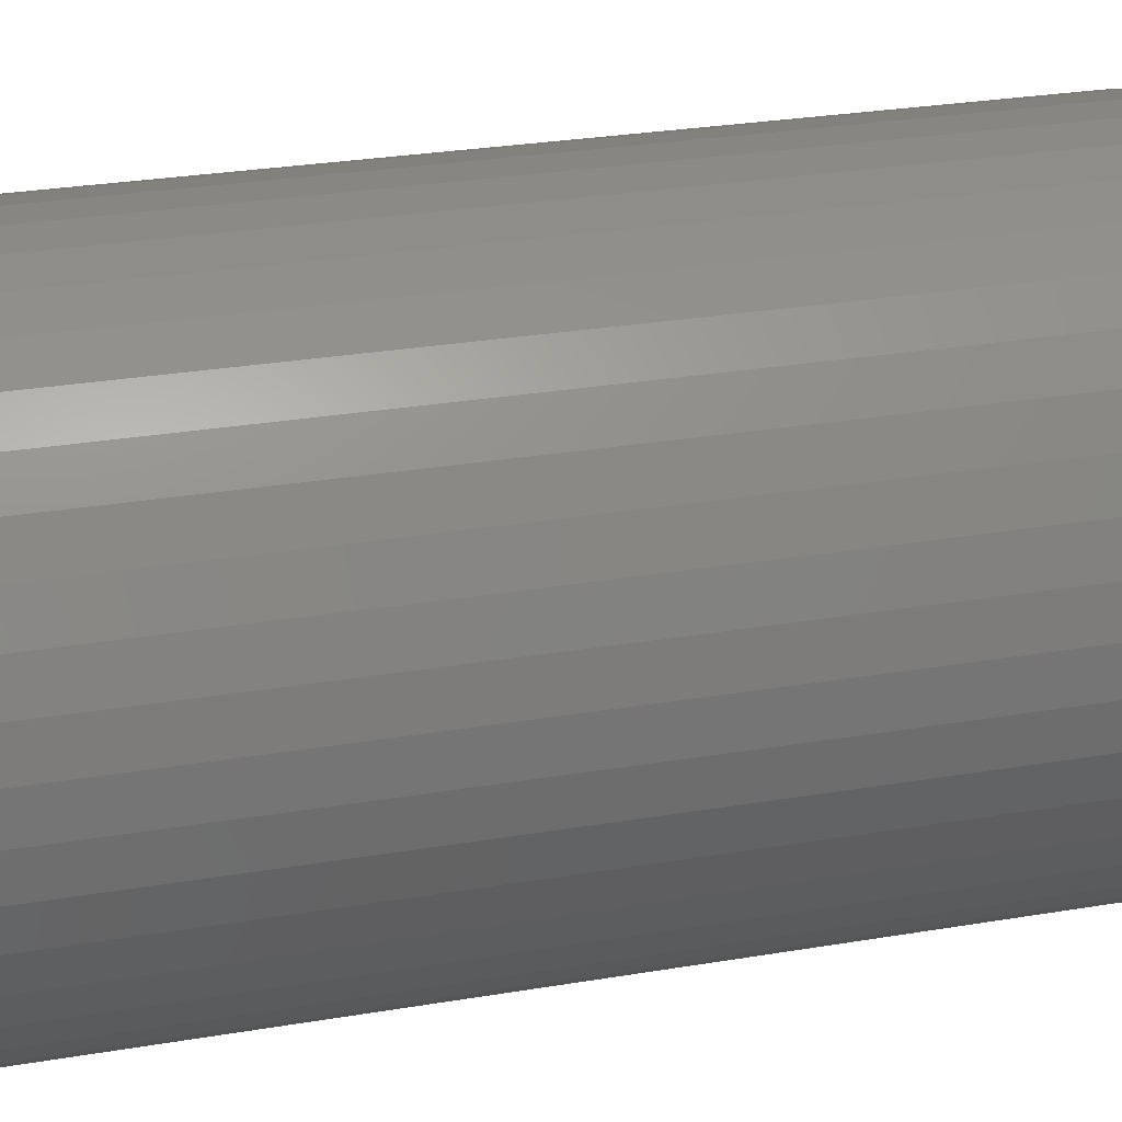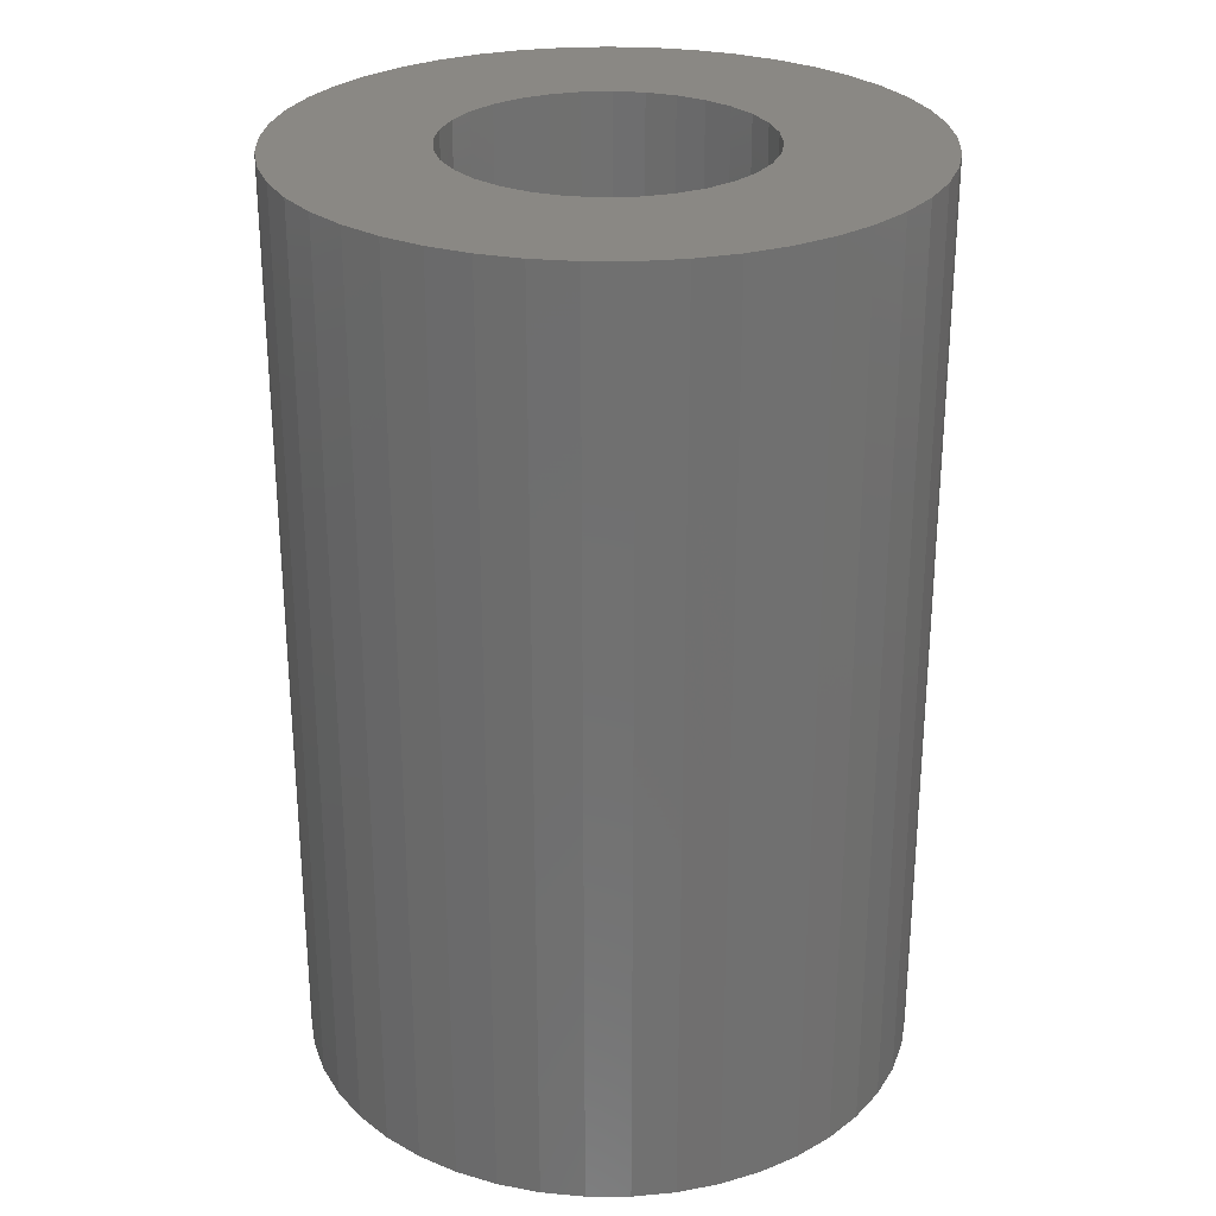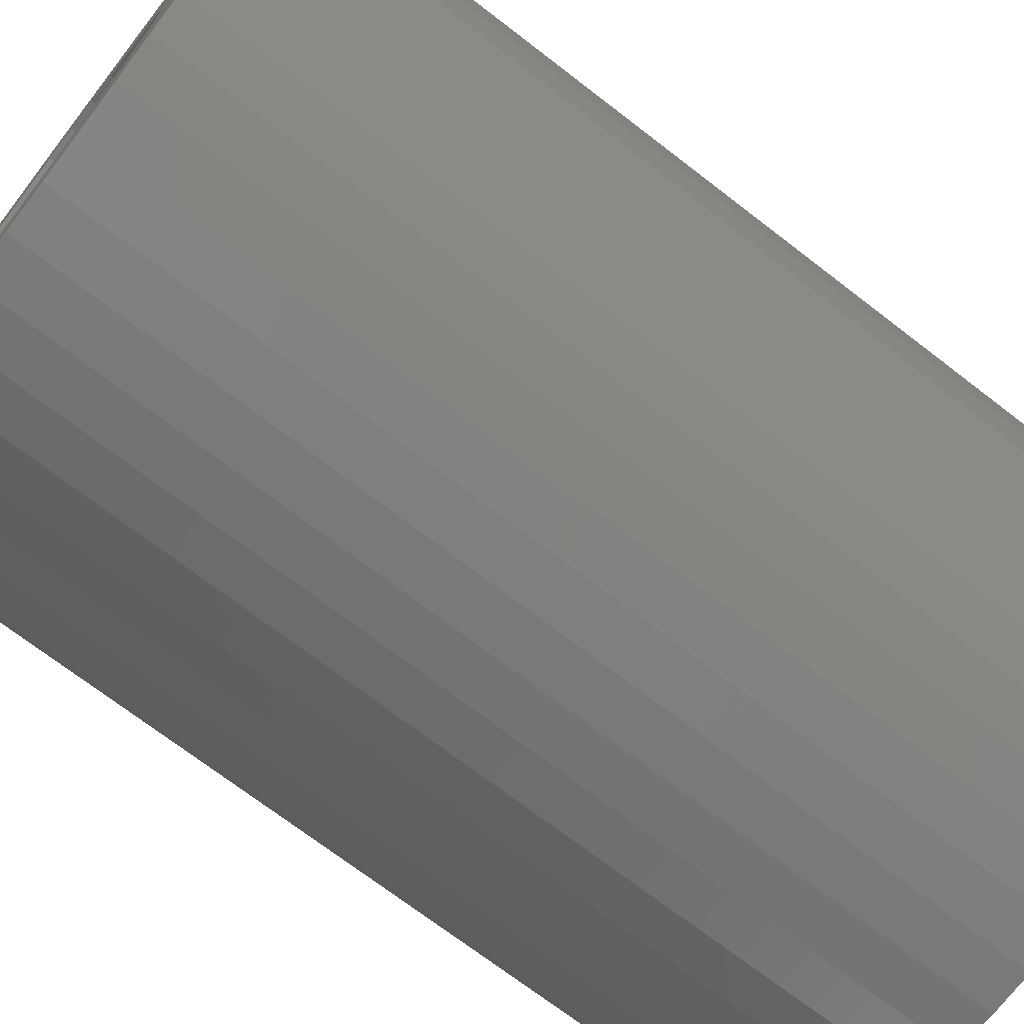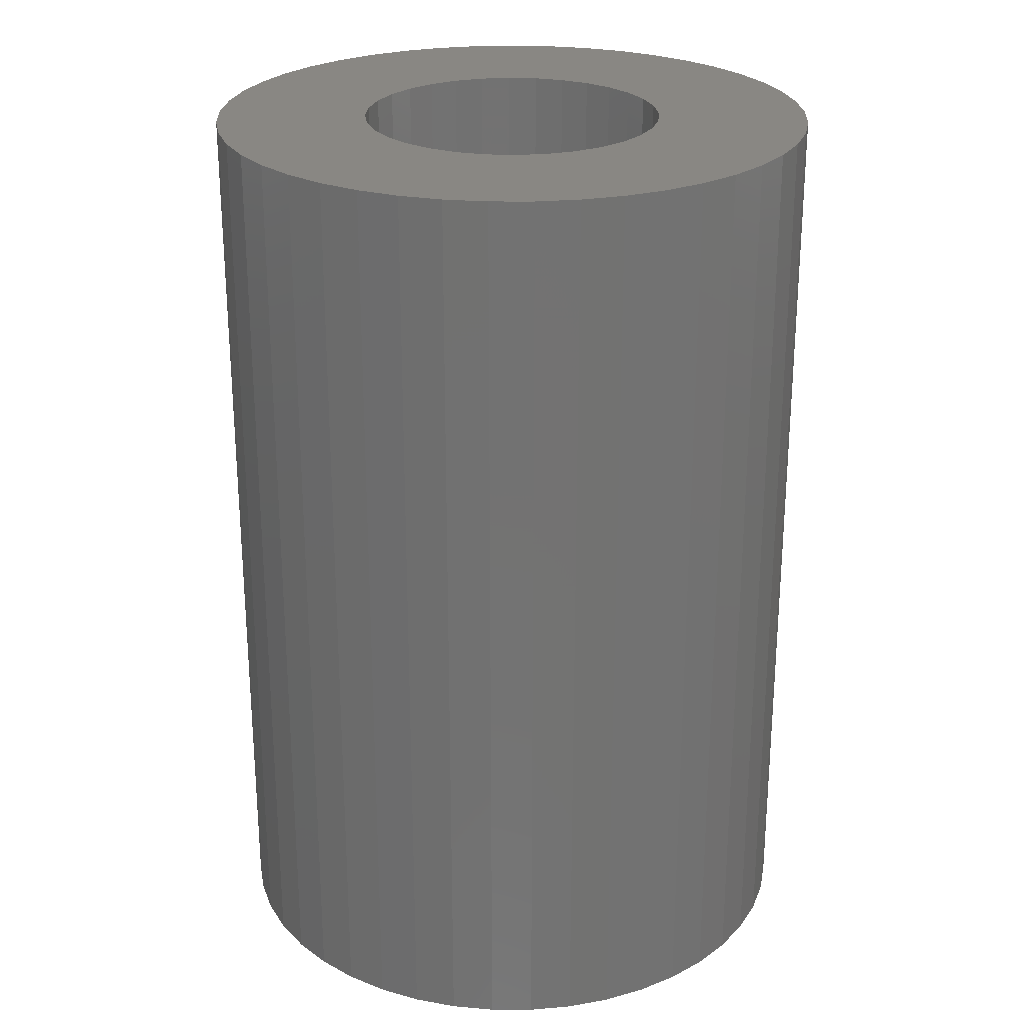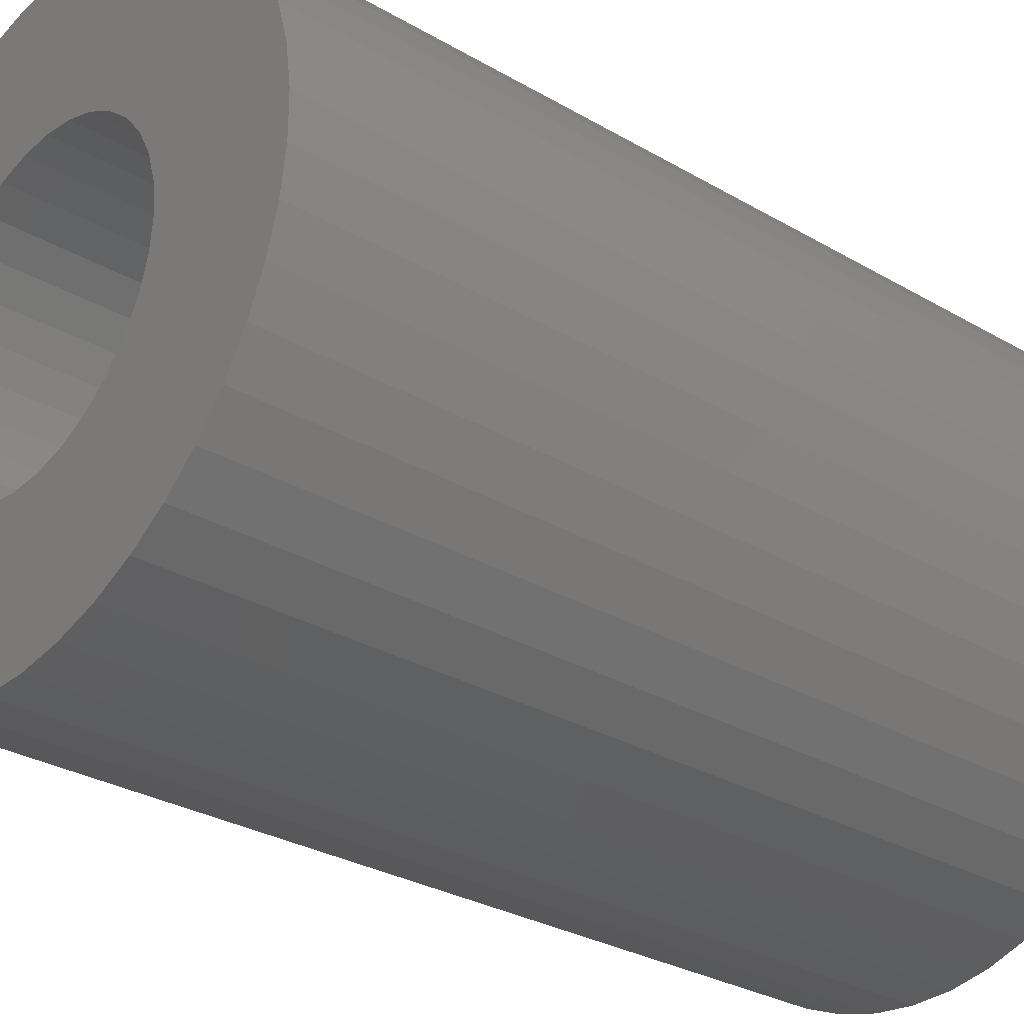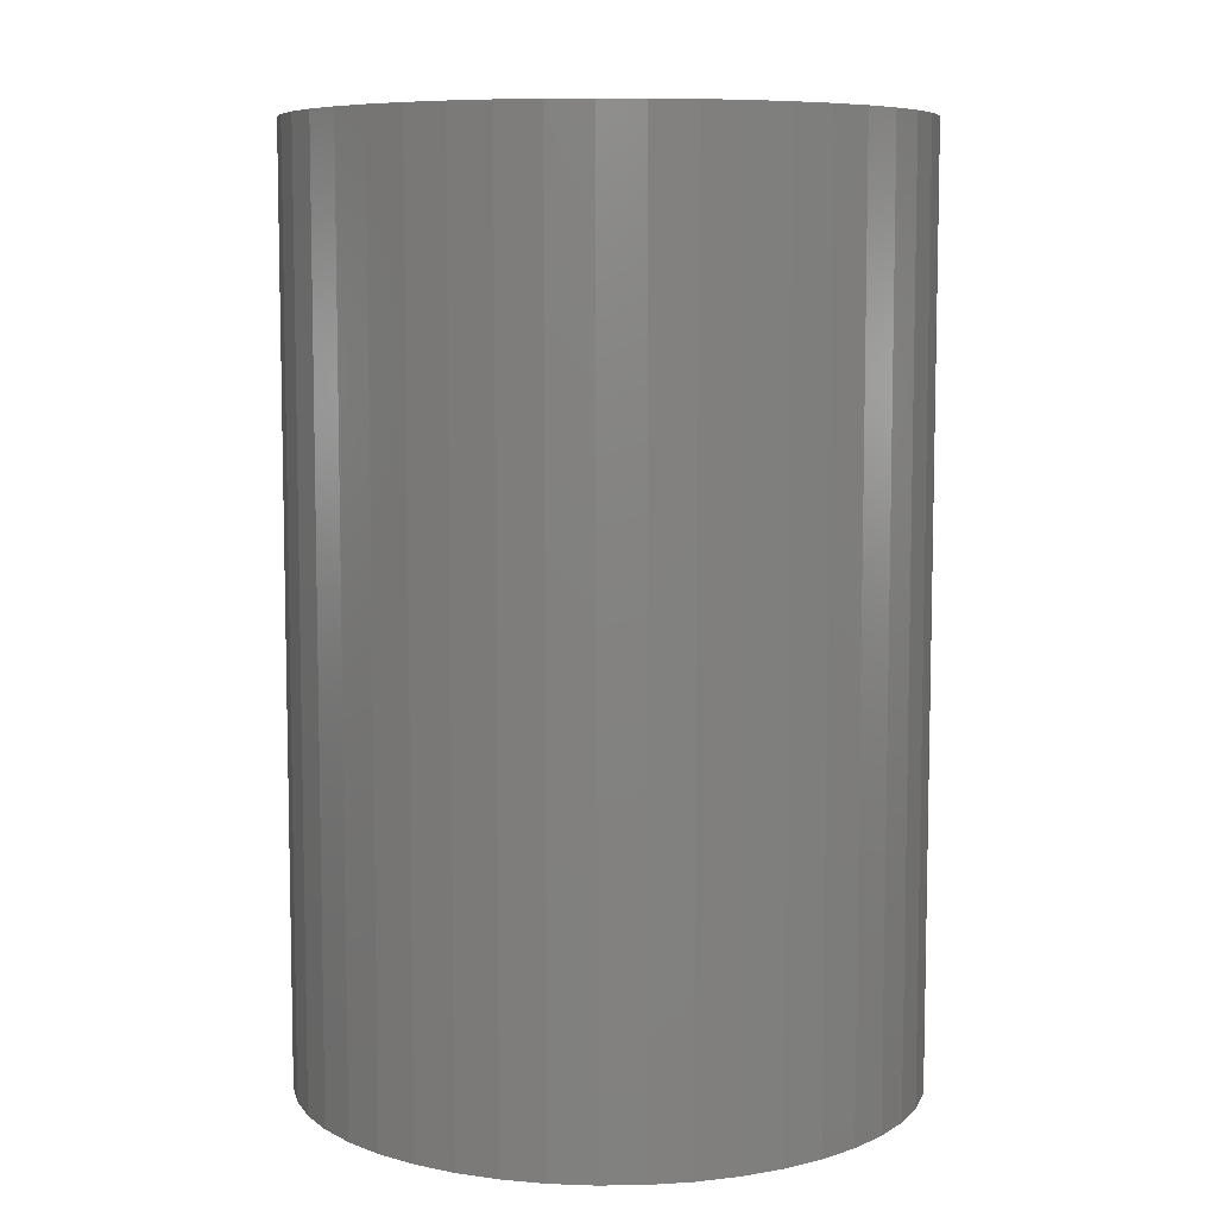
<metadata>
{"format":"stl","ext":"stl","renderer":"f3d","projection":"perspective","resolution":1024,"background":"white","views":[{"elev":30.2,"azim":76.5,"up":"+Y"},{"elev":27.6,"azim":58.0,"up":"+Z"},{"elev":-70.9,"azim":52.3,"up":"+Y"},{"elev":25.4,"azim":66.1,"up":"+Z"},{"elev":-29.2,"azim":49.0,"up":"+Y"},{"elev":7.7,"azim":-48.0,"up":"+Z"}]}
</metadata>
<code>
# stl→obj: 154 verts, 308 faces
v -1.962 -0.3902 0
v -2 -4.899e-16 0
v -2 0 12
v -1.848 -0.7654 0
v -1.962 -0.3902 12
v -1.663 -1.111 0
v -1.848 -0.7654 12
v -1.414 -1.414 0
v -1.663 -1.111 12
v -1.111 -1.663 0
v -1.414 -1.414 12
v -0.7654 -1.848 0
v -1.111 -1.663 12
v -0.3902 -1.962 0
v -0.7654 -1.848 12
v 3.674e-16 -2 0
v -0.3902 -1.962 12
v 0.3902 -1.962 0
v 3.674e-16 -2 12
v 0.7654 -1.848 0
v 0.3902 -1.962 12
v 1.111 -1.663 0
v 0.7654 -1.848 12
v 1.414 -1.414 0
v 1.111 -1.663 12
v 1.663 -1.111 0
v 1.414 -1.414 12
v 1.848 -0.7654 0
v 1.663 -1.111 12
v 1.962 -0.3902 0
v 1.848 -0.7654 12
v 2 2.449e-16 0
v 1.962 -0.3902 12
v 1.962 0.3902 0
v 2 2.449e-16 12
v 1.848 0.7654 0
v 1.962 0.3902 12
v 1.663 1.111 0
v 1.848 0.7654 12
v 1.414 1.414 0
v 1.663 1.111 12
v 1.111 1.663 0
v 1.414 1.414 12
v 0.7654 1.848 0
v 1.111 1.663 12
v 0.3902 1.962 0
v 0.7654 1.848 12
v -1.225e-16 2 0
v 0.3902 1.962 12
v -0.3902 1.962 0
v -1.225e-16 2 12
v -0.7654 1.848 0
v -0.3902 1.962 12
v -1.111 1.663 0
v -0.7654 1.848 12
v -1.414 1.414 0
v -1.111 1.663 12
v -1.663 1.111 0
v -1.414 1.414 12
v -1.848 0.7654 0
v -1.663 1.111 12
v -1.962 0.3902 0
v -1.848 0.7654 12
v -1.962 0.3902 12
v 2.463 3.152 12
v 2.877 2.779 12
v 2 3.464 12
v 1.498 3.709 12
v 3.532 1.878 12
v 3.236 2.351 12
v 0.9677 3.881 12
v 0.4181 3.978 12
v -0.1396 3.998 12
v -1.236 3.804 12
v -3.845 1.103 12
v 3.759 1.368 12
v -0.6946 3.939 12
v -1.753 3.595 12
v -2.237 3.316 12
v -3.392 2.12 12
v -3.654 1.627 12
v -3.064 2.571 12
v -3.961 0.5567 12
v -4 -9.797e-16 12
v -3.064 -2.571 12
v 3.99 0.279 12
v 3.913 0.8316 12
v -2.677 2.973 12
v -3.961 -0.5567 12
v -3.845 -1.103 12
v -3.654 -1.627 12
v -3.392 -2.12 12
v -2.677 -2.973 12
v -1.236 -3.804 12
v -0.6946 -3.939 12
v 0.4181 -3.978 12
v -2.237 -3.316 12
v -1.753 -3.595 12
v -0.1396 -3.998 12
v 0.9677 -3.881 12
v 1.498 -3.709 12
v 2 -3.464 12
v 2.463 -3.152 12
v 2.877 -2.779 12
v 3.532 -1.878 12
v 3.236 -2.351 12
v 3.759 -1.368 12
v 3.913 -0.8316 12
v 3.99 -0.279 12
v -4 0 0
v -3.961 0.5567 0
v -3.845 1.103 0
v -3.654 1.627 0
v -3.392 2.12 0
v -3.064 2.571 0
v -2.677 2.973 0
v -2.237 3.316 0
v -1.753 3.595 0
v -1.236 3.804 0
v -0.6946 3.939 0
v -0.1396 3.998 0
v 0.4181 3.978 0
v 0.9677 3.881 0
v 1.498 3.709 0
v 2 3.464 0
v 2.463 3.152 0
v 2.877 2.779 0
v 3.236 2.351 0
v 3.532 1.878 0
v 3.759 1.368 0
v 3.913 0.8316 0
v 3.99 0.279 0
v 3.99 -0.279 0
v 3.913 -0.8316 0
v 3.759 -1.368 0
v 3.532 -1.878 0
v 3.236 -2.351 0
v 2.877 -2.779 0
v 2.463 -3.152 0
v 2 -3.464 0
v 1.498 -3.709 0
v 0.9677 -3.881 0
v 0.4181 -3.978 0
v -0.1396 -3.998 0
v -0.6946 -3.939 0
v -1.236 -3.804 0
v -1.753 -3.595 0
v -2.237 -3.316 0
v -2.677 -2.973 0
v -3.064 -2.571 0
v -3.392 -2.12 0
v -3.654 -1.627 0
v -3.845 -1.103 0
v -3.961 -0.5567 0
f 1 2 3
f 4 1 5
f 6 4 7
f 8 6 9
f 10 8 11
f 12 10 13
f 14 12 15
f 16 14 17
f 18 16 19
f 20 18 21
f 22 20 23
f 24 22 25
f 26 24 27
f 28 26 29
f 30 28 31
f 32 30 33
f 34 32 35
f 36 34 37
f 38 36 39
f 40 38 41
f 42 40 43
f 44 42 45
f 46 44 47
f 48 46 49
f 50 48 51
f 52 50 53
f 54 52 55
f 56 54 57
f 58 56 59
f 60 58 61
f 62 60 63
f 2 62 64
f 64 3 2
f 63 64 62
f 61 63 60
f 59 61 58
f 57 59 56
f 55 57 54
f 53 55 52
f 51 53 50
f 49 51 48
f 47 49 46
f 45 47 44
f 43 45 42
f 41 43 40
f 39 41 38
f 37 39 36
f 35 37 34
f 33 35 32
f 31 33 30
f 29 31 28
f 27 29 26
f 25 27 24
f 23 25 22
f 21 23 20
f 19 21 18
f 17 19 16
f 15 17 14
f 13 15 12
f 11 13 10
f 9 11 8
f 7 9 6
f 5 7 4
f 3 5 1
f 65 45 43
f 43 66 65
f 67 68 47
f 69 70 41
f 47 45 67
f 71 49 47
f 72 73 51
f 74 55 53
f 75 64 63
f 39 76 69
f 70 66 43
f 47 68 71
f 49 71 72
f 53 77 74
f 78 79 57
f 80 81 63
f 63 81 75
f 43 41 70
f 51 49 72
f 73 77 53
f 57 55 78
f 82 80 61
f 75 83 64
f 83 84 3
f 85 11 9
f 86 87 37
f 76 39 37
f 65 67 45
f 74 78 55
f 88 59 57
f 59 88 82
f 3 64 83
f 89 5 3
f 90 91 7
f 92 9 7
f 9 92 85
f 37 87 76
f 53 51 73
f 61 59 82
f 3 84 89
f 5 89 90
f 85 93 11
f 94 95 17
f 96 21 19
f 41 39 69
f 63 61 80
f 7 91 92
f 93 97 13
f 98 15 13
f 15 98 94
f 99 19 17
f 19 99 96
f 57 79 88
f 13 11 93
f 17 15 94
f 96 100 21
f 100 101 23
f 102 25 23
f 103 104 27
f 105 31 29
f 7 5 90
f 17 95 99
f 23 101 102
f 25 102 103
f 29 106 105
f 107 108 33
f 13 97 98
f 27 25 103
f 106 29 27
f 33 31 107
f 23 21 100
f 105 107 31
f 109 35 33
f 27 104 106
f 33 108 109
f 109 86 35
f 37 35 86
f 110 84 83
f 111 83 75
f 112 75 81
f 113 81 80
f 114 80 82
f 115 82 88
f 116 88 79
f 117 79 78
f 118 78 74
f 119 74 77
f 120 77 73
f 121 73 72
f 122 72 71
f 123 71 68
f 124 68 67
f 125 67 65
f 126 65 66
f 127 66 70
f 128 70 69
f 129 69 76
f 130 76 87
f 131 87 86
f 132 86 109
f 133 109 108
f 134 108 107
f 135 107 105
f 136 105 106
f 137 106 104
f 138 104 103
f 139 103 102
f 140 102 101
f 141 101 100
f 142 100 96
f 143 96 99
f 144 99 95
f 145 95 94
f 146 94 98
f 147 98 97
f 148 97 93
f 149 93 85
f 150 85 92
f 151 92 91
f 152 91 90
f 153 90 89
f 154 89 84
f 84 110 154
f 89 154 153
f 90 153 152
f 91 152 151
f 92 151 150
f 85 150 149
f 93 149 148
f 97 148 147
f 98 147 146
f 94 146 145
f 95 145 144
f 99 144 143
f 96 143 142
f 100 142 141
f 101 141 140
f 102 140 139
f 103 139 138
f 104 138 137
f 106 137 136
f 105 136 135
f 107 135 134
f 108 134 133
f 109 133 132
f 86 132 131
f 87 131 130
f 76 130 129
f 69 129 128
f 70 128 127
f 66 127 126
f 65 126 125
f 67 125 124
f 68 124 123
f 71 123 122
f 72 122 121
f 73 121 120
f 77 120 119
f 74 119 118
f 78 118 117
f 79 117 116
f 88 116 115
f 82 115 114
f 80 114 113
f 81 113 112
f 75 112 111
f 83 111 110
f 122 46 48
f 119 120 50
f 48 121 122
f 123 124 44
f 136 137 26
f 139 22 24
f 112 113 60
f 118 52 54
f 52 118 119
f 44 46 123
f 125 42 44
f 126 127 40
f 135 28 30
f 28 135 136
f 24 138 139
f 140 141 20
f 143 144 16
f 146 12 14
f 150 151 6
f 111 62 2
f 62 111 112
f 115 56 58
f 50 52 119
f 121 48 50
f 44 124 125
f 42 125 126
f 129 36 38
f 26 28 136
f 137 138 24
f 20 22 140
f 142 18 20
f 18 142 143
f 144 145 14
f 14 145 146
f 147 148 10
f 8 149 150
f 151 152 4
f 60 62 112
f 114 58 60
f 58 114 115
f 116 117 54
f 50 120 121
f 40 42 126
f 128 38 40
f 38 128 129
f 132 32 34
f 24 26 137
f 20 141 142
f 14 16 144
f 10 12 147
f 149 8 10
f 4 6 151
f 153 1 4
f 60 113 114
f 54 56 116
f 122 123 46
f 129 130 36
f 130 131 34
f 34 131 132
f 139 140 22
f 146 147 12
f 6 8 150
f 4 152 153
f 115 116 56
f 40 127 128
f 132 133 32
f 133 134 30
f 16 18 143
f 153 154 1
f 54 117 118
f 30 32 133
f 10 148 149
f 154 110 2
f 34 36 130
f 2 1 154
f 30 134 135
f 2 110 111

</code>
